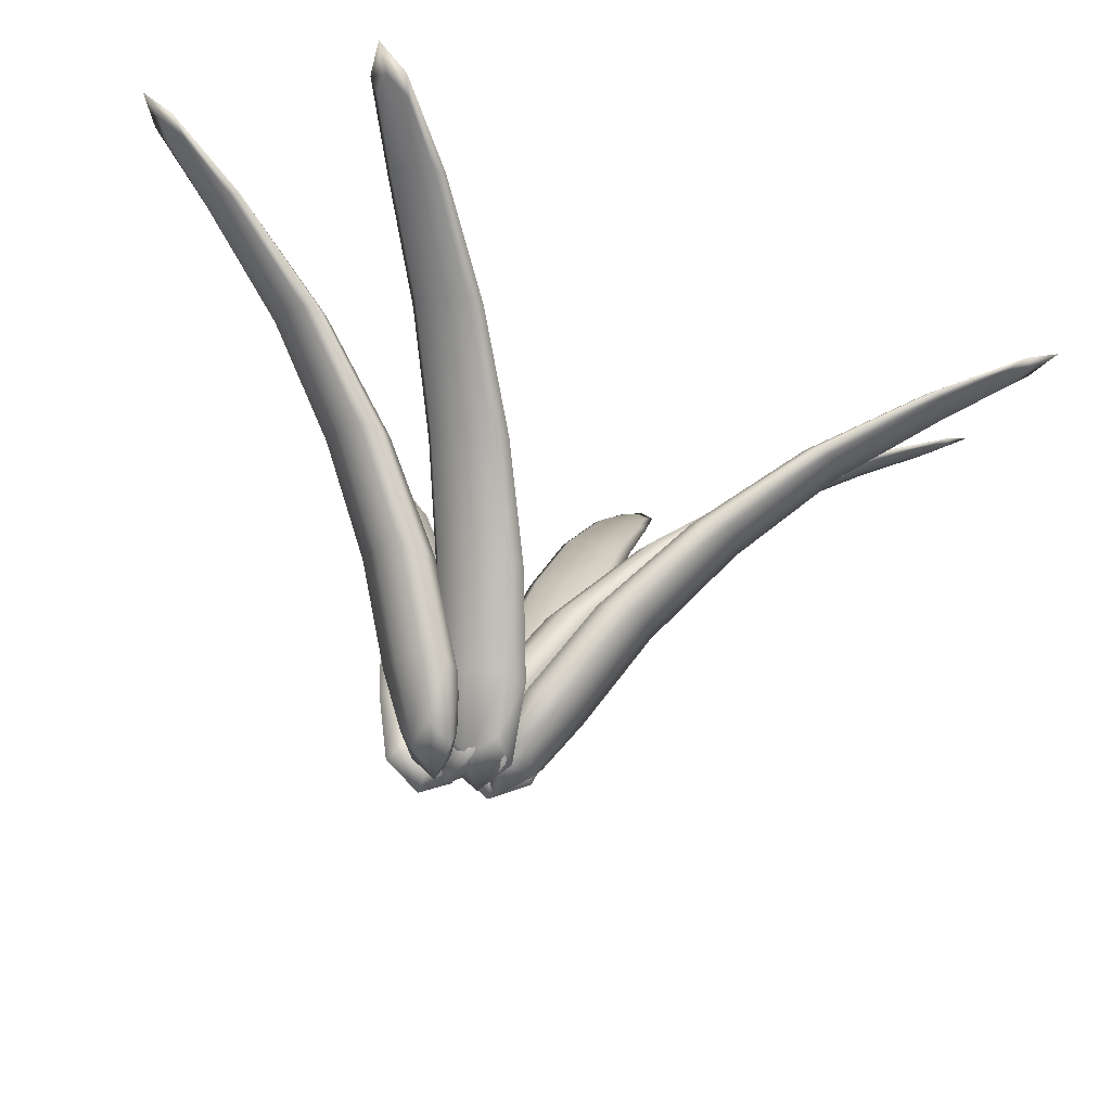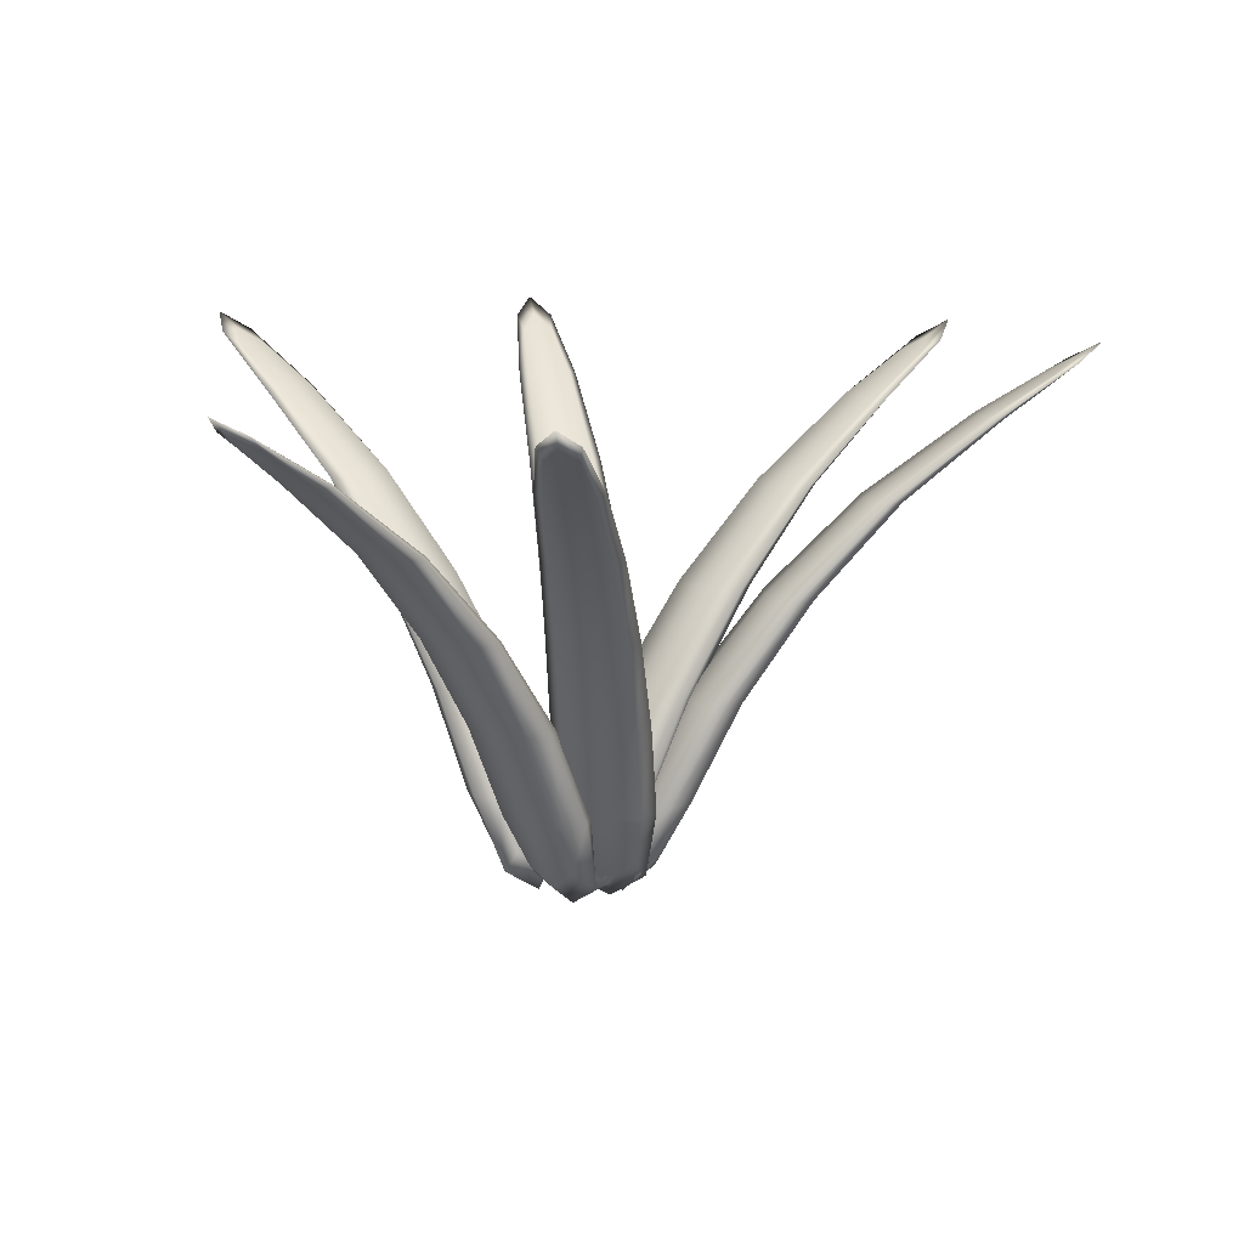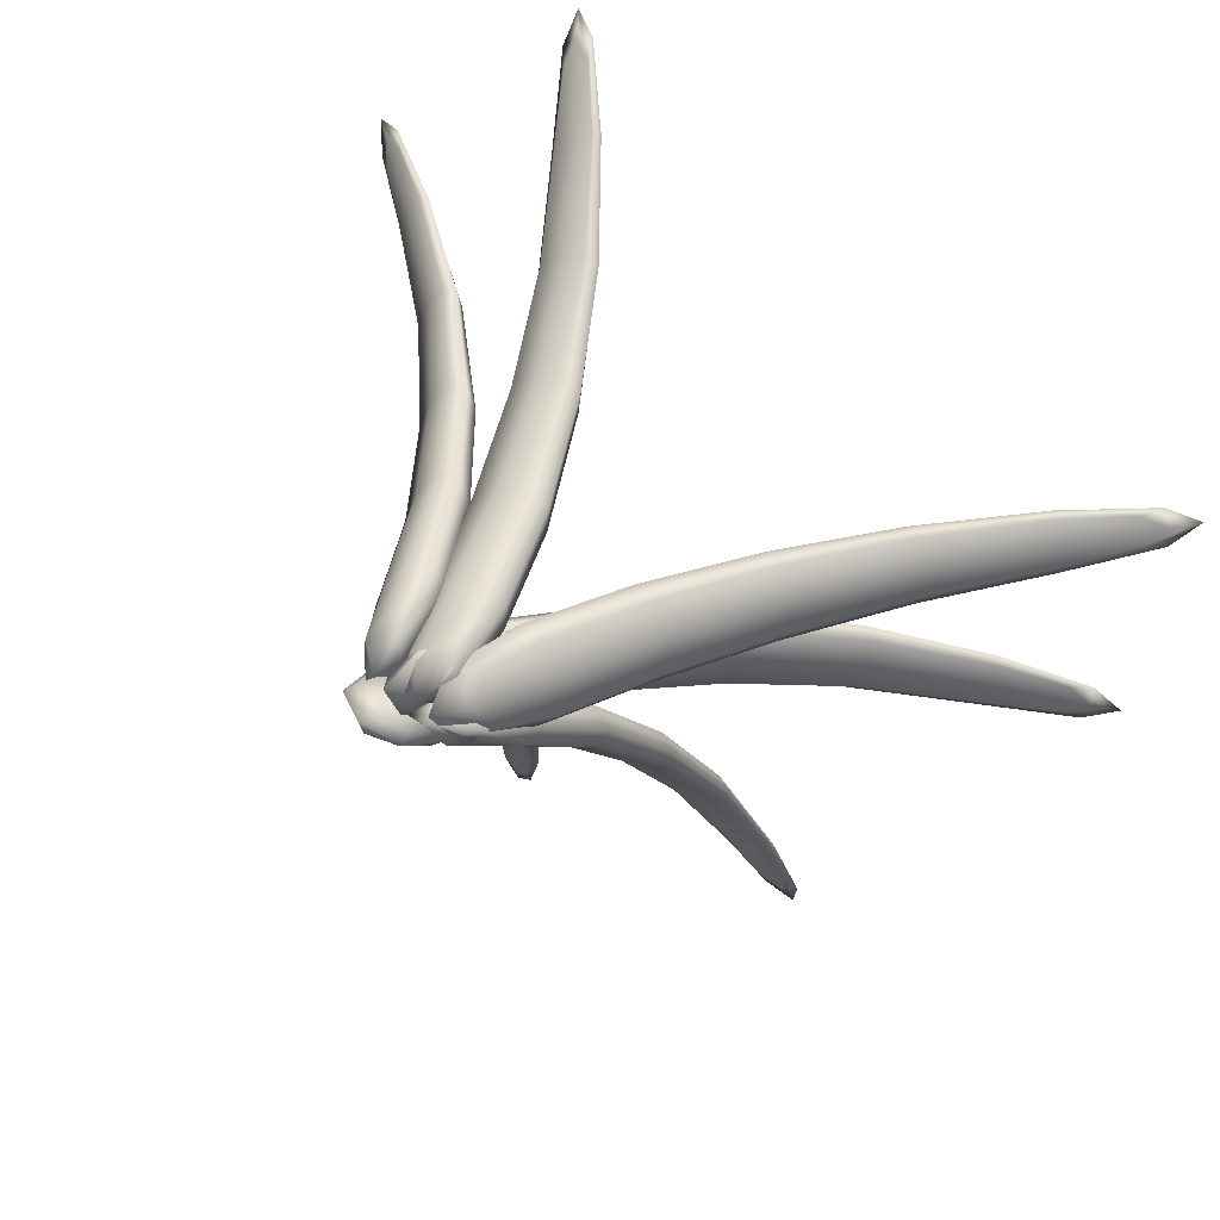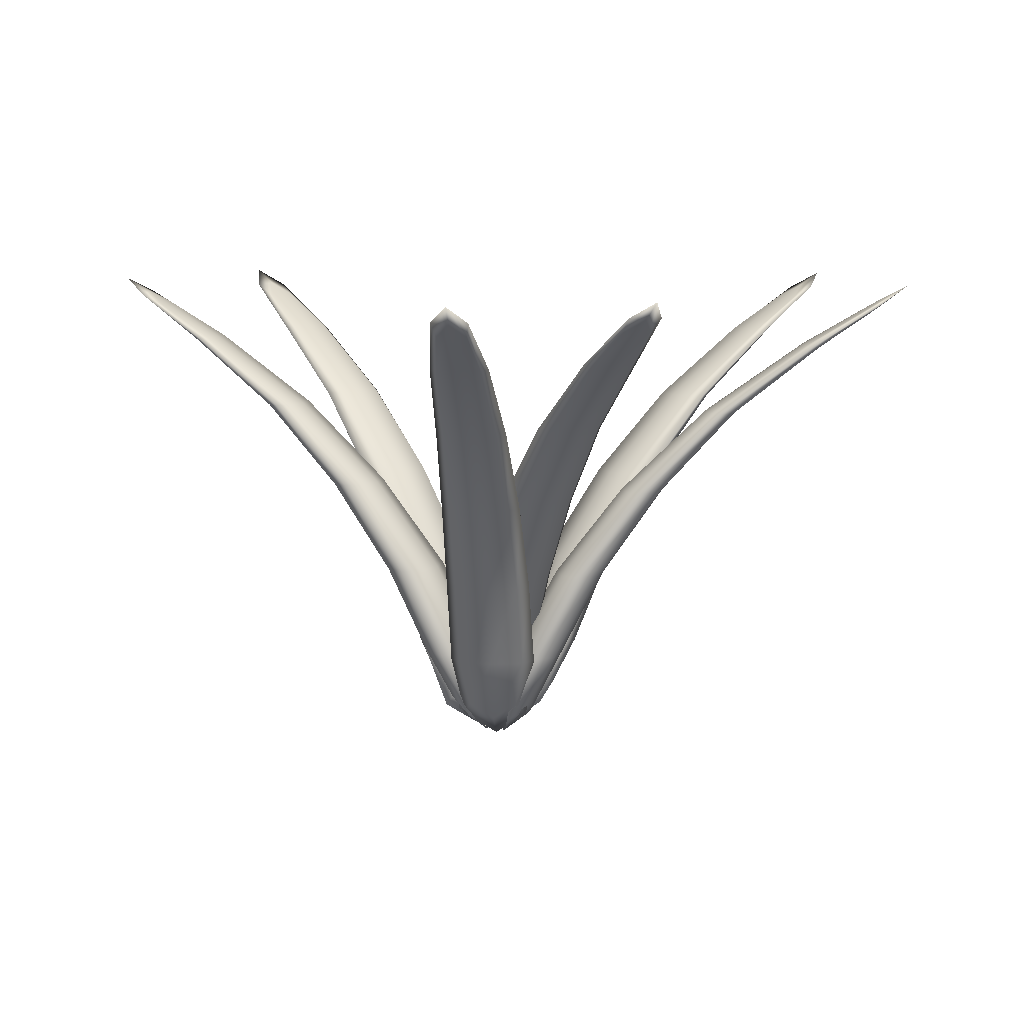
<metadata>
{"format":"obj","ext":"obj","renderer":"f3d","projection":"perspective","resolution":1024,"background":"white","views":[{"elev":66.7,"azim":11.4,"up":"+Z"},{"elev":12.9,"azim":-19.3,"up":"+Y"},{"elev":29.3,"azim":33.8,"up":"+Z"},{"elev":8.3,"azim":84.7,"up":"+Y"}]}
</metadata>
<code>
o Box003
v -0.4048 -0.007448 -0.601
v -0.252 -0.1233 -0.6666
v -0.1613 -0.2723 -0.4935
v -0.388 -0.1233 -0.4439
v -0.111 -0.007448 -0.7549
v 0.008561 -0.1233 -0.6517
v -0.01888 -0.007448 -0.579
v -0.1275 -0.1233 -0.429
v -0.3126 -0.007448 -0.4251
v -1.449 2.803 -2.751
v -1.521 2.893 -2.84
v -1.498 3 -3.044
v -1.426 2.882 -2.908
v -1.43 2.816 -2.715
v -1.411 2.904 -2.878
v -1.266 2.816 -2.801
v -1.316 2.893 -2.947
v -1.285 2.803 -2.837
v -0.5393 0.3236 -0.5721
v -0.5355 0.3236 -0.7255
v -0.411 0.3236 -0.4879
v -0.5534 0.9233 -0.7726
v -0.6772 0.9233 -0.8523
v -0.6722 0.9233 -0.9994
v -0.192 0.3236 -0.5522
v -0.0145 0.3236 -0.6957
v -0.1675 0.9233 -0.9748
v -0.3407 0.9233 -0.8359
v -0.01064 0.3236 -0.8491
v -0.1389 0.3236 -0.9332
v -0.2864 0.9233 -1.202
v -0.1627 0.9233 -1.122
v -0.358 0.3236 -0.8689
v -0.4991 0.9233 -1.138
v -0.863 1.53 -1.259
v -0.855 1.53 -1.387
v -0.753 1.53 -1.193
v -0.9999 2.098 -1.722
v -1.089 2.096 -1.768
v -1.076 2.094 -1.867
v -0.5591 1.53 -1.253
v -0.3991 1.53 -1.378
v -0.6942 2.098 -1.882
v -0.8344 2.098 -1.778
v -0.3912 1.53 -1.506
v -0.5012 1.53 -1.573
v -0.7698 2.094 -2.027
v -0.6811 2.096 -1.981
v -0.6952 1.53 -1.512
v -0.9354 2.094 -1.971
v -1.346 2.571 -2.355
v -1.326 2.564 -2.416
v -1.284 2.577 -2.337
v -1.154 2.58 -2.388
v -1.037 2.577 -2.466
v -1.017 2.571 -2.527
v -1.079 2.564 -2.545
v -1.209 2.562 -2.493
f 1 2 3 4
f 2 5 6 3
f 7 8 3 6
f 8 9 4 3
f 10 11 12 13
f 11 14 15 12
f 16 17 12 15
f 17 18 13 12
f 1 4 19 20
f 4 9 21 19
f 22 23 19 21
f 23 24 20 19
f 9 8 25 21
f 8 7 26 25
f 27 28 25 26
f 28 22 21 25
f 7 6 29 26
f 6 5 30 29
f 31 32 29 30
f 32 27 26 29
f 5 2 33 30
f 2 1 20 33
f 24 34 33 20
f 34 31 30 33
f 24 23 35 36
f 23 22 37 35
f 38 39 35 37
f 39 40 36 35
f 22 28 41 37
f 28 27 42 41
f 43 44 41 42
f 44 38 37 41
f 27 32 45 42
f 32 31 46 45
f 47 48 45 46
f 48 43 42 45
f 31 34 49 46
f 34 24 36 49
f 40 50 49 36
f 50 47 46 49
f 40 39 51 52
f 39 38 53 51
f 14 11 51 53
f 11 10 52 51
f 38 44 54 53
f 44 43 55 54
f 16 15 54 55
f 15 14 53 54
f 43 48 56 55
f 48 47 57 56
f 18 17 56 57
f 17 16 55 56
f 47 50 58 57
f 50 40 52 58
f 10 13 58 52
f 13 18 57 58
o Box004
v 0.1324 -0.007449 -0.5865
v 0.295 -0.1233 -0.5513
v 0.2684 -0.2723 -0.3577
v 0.05496 -0.1233 -0.4489
v 0.4609 -0.007449 -0.5415
v 0.4985 -0.1233 -0.388
v 0.434 -0.007449 -0.3447
v 0.2585 -0.1233 -0.2856
v 0.1054 -0.007449 -0.3898
v 0.5296 2.803 -2.944
v 0.5223 2.893 -3.057
v 0.6597 3 -3.21
v 0.6388 2.882 -3.059
v 0.524 2.816 -2.903
v 0.6342 2.904 -3.025
v 0.7075 2.816 -2.877
v 0.7508 2.893 -3.026
v 0.713 2.803 -2.919
v 0.005992 0.3236 -0.6411
v 0.09815 0.3236 -0.7638
v 0.06174 0.3236 -0.4981
v 0.1109 0.9232 -0.8126
v 0.05642 0.9232 -0.9493
v 0.1457 0.9232 -1.066
v 0.2774 0.3236 -0.4234
v 0.5052 0.3236 -0.4372
v 0.5425 0.9232 -0.7534
v 0.3209 0.9232 -0.7407
v 0.5974 0.3236 -0.56
v 0.5417 0.3236 -0.703
v 0.5773 0.9232 -1.007
v 0.6318 0.9232 -0.8703
v 0.326 0.3236 -0.7776
v 0.3673 0.9232 -1.079
v 0.1409 1.53 -1.388
v 0.2219 1.53 -1.488
v 0.192 1.53 -1.27
v 0.2982 2.098 -1.845
v 0.2523 2.096 -1.934
v 0.3203 2.094 -2.007
v 0.3849 1.53 -1.207
v 0.5877 1.53 -1.216
v 0.6401 2.098 -1.798
v 0.4655 2.098 -1.795
v 0.6686 1.53 -1.316
v 0.6176 1.53 -1.434
v 0.6623 2.094 -1.96
v 0.7083 2.096 -1.871
v 0.4247 1.53 -1.497
v 0.495 2.094 -2.01
v 0.3829 2.571 -2.561
v 0.435 2.564 -2.599
v 0.4229 2.577 -2.511
v 0.5591 2.58 -2.477
v 0.6992 2.577 -2.473
v 0.7513 2.571 -2.51
v 0.7113 2.564 -2.561
v 0.5752 2.562 -2.595
f 59 60 61 62
f 60 63 64 61
f 65 66 61 64
f 66 67 62 61
f 68 69 70 71
f 69 72 73 70
f 74 75 70 73
f 75 76 71 70
f 59 62 77 78
f 62 67 79 77
f 80 81 77 79
f 81 82 78 77
f 67 66 83 79
f 66 65 84 83
f 85 86 83 84
f 86 80 79 83
f 65 64 87 84
f 64 63 88 87
f 89 90 87 88
f 90 85 84 87
f 63 60 91 88
f 60 59 78 91
f 82 92 91 78
f 92 89 88 91
f 82 81 93 94
f 81 80 95 93
f 96 97 93 95
f 97 98 94 93
f 80 86 99 95
f 86 85 100 99
f 101 102 99 100
f 102 96 95 99
f 85 90 103 100
f 90 89 104 103
f 105 106 103 104
f 106 101 100 103
f 89 92 107 104
f 92 82 94 107
f 98 108 107 94
f 108 105 104 107
f 98 97 109 110
f 97 96 111 109
f 72 69 109 111
f 69 68 110 109
f 96 102 112 111
f 102 101 113 112
f 74 73 112 113
f 73 72 111 112
f 101 106 114 113
f 106 105 115 114
f 76 75 114 115
f 75 74 113 114
f 105 108 116 115
f 108 98 110 116
f 68 71 116 110
f 71 76 115 116
o Box011
v 0.2729 -0.007449 0.01612
v 0.1269 -0.1233 -0.06348
v 0.2069 -0.2723 -0.2418
v 0.386 -0.1233 -0.09425
v -0.02967 -0.007449 -0.1196
v -0.02243 -0.1233 -0.2774
v 0.05166 -0.007449 -0.3008
v 0.2366 -0.1233 -0.3082
v 0.3542 -0.007449 -0.1651
v -0.7717 2.803 2.166
v -0.7967 2.893 2.277
v -0.9716 3 2.385
v -0.9089 2.882 2.246
v -0.7548 2.816 2.128
v -0.895 2.904 2.215
v -0.9237 2.816 2.053
v -1.007 2.893 2.183
v -0.9406 2.803 2.09
v 0.3788 0.3236 0.104
v 0.2559 0.3236 0.1958
v 0.3657 0.3236 -0.04887
v 0.2299 0.9232 0.239
v 0.2437 0.9232 0.3856
v 0.1251 0.9232 0.4727
v 0.1797 0.3236 -0.1813
v -0.04283 0.3236 -0.2321
v -0.1675 0.9232 0.0607
v 0.04867 0.9232 0.1109
v -0.1658 0.3236 -0.1403
v -0.1525 0.3236 0.0126
v -0.2723 0.9232 0.2944
v -0.2862 0.9232 0.1479
v 0.03338 0.3236 0.145
v -0.09113 0.9232 0.4225
v 0.03903 1.53 0.7831
v -0.06675 1.53 0.8562
v 0.02328 1.53 0.6555
v -0.2404 2.098 1.177
v -0.2213 2.096 1.275
v -0.3072 2.094 1.326
v -0.144 1.53 0.5403
v -0.3412 1.53 0.492
v -0.5554 2.098 1.036
v -0.3868 2.098 1.082
v -0.4469 1.53 0.5651
v -0.4312 1.53 0.6927
v -0.6222 2.094 1.185
v -0.6412 2.096 1.087
v -0.264 1.53 0.8079
v -0.4758 2.094 1.28
v -0.5232 2.571 1.84
v -0.5839 2.564 1.862
v -0.5474 2.577 1.781
v -0.6686 2.58 1.71
v -0.8019 2.577 1.666
v -0.8625 2.571 1.688
v -0.8383 2.564 1.748
v -0.7172 2.562 1.818
f 117 118 119 120
f 118 121 122 119
f 123 124 119 122
f 124 125 120 119
f 126 127 128 129
f 127 130 131 128
f 132 133 128 131
f 133 134 129 128
f 117 120 135 136
f 120 125 137 135
f 138 139 135 137
f 139 140 136 135
f 125 124 141 137
f 124 123 142 141
f 143 144 141 142
f 144 138 137 141
f 123 122 145 142
f 122 121 146 145
f 147 148 145 146
f 148 143 142 145
f 121 118 149 146
f 118 117 136 149
f 140 150 149 136
f 150 147 146 149
f 140 139 151 152
f 139 138 153 151
f 154 155 151 153
f 155 156 152 151
f 138 144 157 153
f 144 143 158 157
f 159 160 157 158
f 160 154 153 157
f 143 148 161 158
f 148 147 162 161
f 163 164 161 162
f 164 159 158 161
f 147 150 165 162
f 150 140 152 165
f 156 166 165 152
f 166 163 162 165
f 156 155 167 168
f 155 154 169 167
f 130 127 167 169
f 127 126 168 167
f 154 160 170 169
f 160 159 171 170
f 132 131 170 171
f 131 130 169 170
f 159 164 172 171
f 164 163 173 172
f 134 133 172 173
f 133 132 171 172
f 163 166 174 173
f 166 156 168 174
f 126 129 174 168
f 129 134 173 174
o Box018
v 0.1632 -0.007449 -0.4507
v 0.1997 -0.1233 -0.2885
v 0.01303 -0.2723 -0.2309
v 0.005654 -0.1233 -0.4629
v 0.2609 -0.007449 -0.1339
v 0.1375 -0.1233 -0.03505
v 0.0711 -0.007449 -0.07531
v -0.05654 -0.1233 -0.2095
v -0.02664 -0.007449 -0.3922
v 2.468 2.803 -1.085
v 2.568 2.893 -1.14
v 2.765 3 -1.08
v 2.618 2.882 -1.034
v 2.428 2.816 -1.073
v 2.586 2.904 -1.024
v 2.483 2.816 -0.8958
v 2.636 2.893 -0.9192
v 2.522 2.803 -0.908
v 0.1593 0.3236 -0.5883
v 0.3094 0.3236 -0.5566
v 0.05316 0.3236 -0.4775
v 0.359 0.9232 -0.5655
v 0.4599 0.9232 -0.6727
v 0.6037 0.9232 -0.641
v 0.07642 0.3236 -0.2505
v 0.1851 0.3236 -0.04973
v 0.4874 0.9232 -0.1493
v 0.3824 0.9232 -0.3448
v 0.3352 0.3236 -0.01797
v 0.4413 0.3236 -0.1287
v 0.7321 0.9232 -0.2247
v 0.6312 0.9232 -0.1176
v 0.4181 0.3236 -0.3558
v 0.7087 0.9232 -0.4455
v 0.8937 1.53 -0.7812
v 1.018 1.53 -0.75
v 0.8082 1.53 -0.6852
v 1.374 2.098 -0.8313
v 1.435 2.096 -0.9103
v 1.53 2.094 -0.8794
v 0.8321 1.53 -0.4836
v 0.926 1.53 -0.3035
v 1.476 2.098 -0.5015
v 1.399 2.098 -0.6584
v 1.051 1.53 -0.2723
v 1.136 1.53 -0.3683
v 1.632 2.094 -0.5495
v 1.571 2.096 -0.4705
v 1.112 1.53 -0.5699
v 1.607 2.094 -0.7225
v 2.059 2.571 -1.057
v 2.115 2.564 -1.025
v 2.03 2.577 -0.999
v 2.057 2.58 -0.8614
v 2.112 2.577 -0.7325
v 2.169 2.571 -0.7012
v 2.197 2.564 -0.7587
v 2.17 2.562 -0.8963
f 175 176 177 178
f 176 179 180 177
f 181 182 177 180
f 182 183 178 177
f 184 185 186 187
f 185 188 189 186
f 190 191 186 189
f 191 192 187 186
f 175 178 193 194
f 178 183 195 193
f 196 197 193 195
f 197 198 194 193
f 183 182 199 195
f 182 181 200 199
f 201 202 199 200
f 202 196 195 199
f 181 180 203 200
f 180 179 204 203
f 205 206 203 204
f 206 201 200 203
f 179 176 207 204
f 176 175 194 207
f 198 208 207 194
f 208 205 204 207
f 198 197 209 210
f 197 196 211 209
f 212 213 209 211
f 213 214 210 209
f 196 202 215 211
f 202 201 216 215
f 217 218 215 216
f 218 212 211 215
f 201 206 219 216
f 206 205 220 219
f 221 222 219 220
f 222 217 216 219
f 205 208 223 220
f 208 198 210 223
f 214 224 223 210
f 224 221 220 223
f 214 213 225 226
f 213 212 227 225
f 188 185 225 227
f 185 184 226 225
f 212 218 228 227
f 218 217 229 228
f 190 189 228 229
f 189 188 227 228
f 217 222 230 229
f 222 221 231 230
f 192 191 230 231
f 191 190 229 230
f 221 224 232 231
f 224 214 226 232
f 184 187 232 226
f 187 192 231 232
o Box019
v 0.5404 -0.007449 -0.4233
v 0.4966 -0.1233 -0.2628
v 0.3047 -0.2723 -0.2995
v 0.407 -0.1233 -0.5078
v 0.4781 -0.007449 -0.09755
v 0.3228 -0.1233 -0.06818
v 0.283 -0.007449 -0.1348
v 0.2332 -0.1233 -0.3132
v 0.3453 -0.007449 -0.4605
v 2.873 2.803 0.0974
v 2.987 2.893 0.09607
v 3.133 3 0.2413
v 2.982 2.882 0.2125
v 2.833 2.816 0.08963
v 2.949 2.904 0.2062
v 2.798 2.816 0.2715
v 2.944 2.893 0.3226
v 2.839 2.803 0.2793
v 0.6014 0.3236 -0.5466
v 0.7192 0.3236 -0.4482
v 0.4558 0.3236 -0.4985
v 0.7672 0.9232 -0.4328
v 0.9066 0.9232 -0.4801
v 1.019 0.9232 -0.3847
v 0.3698 0.3236 -0.287
v 0.3717 0.3236 -0.05881
v 0.6854 0.9232 -0.004989
v 0.6844 0.9232 -0.2269
v 0.4893 0.3236 0.03966
v 0.6351 0.3236 -0.008444
v 0.9369 0.9232 0.04312
v 0.7975 0.9232 0.09043
v 0.721 0.3236 -0.2199
v 1.02 0.9232 -0.1628
v 1.341 1.53 -0.3726
v 1.436 1.53 -0.2865
v 1.22 1.53 -0.3278
v 1.788 2.098 -0.1915
v 1.879 2.096 -0.2327
v 1.949 2.094 -0.1609
v 1.147 1.53 -0.1385
v 1.145 1.53 0.06451
v 1.724 2.098 0.1476
v 1.729 2.098 -0.02705
v 1.241 1.53 0.1506
v 1.361 1.53 0.1058
v 1.884 2.094 0.1782
v 1.793 2.096 0.2194
v 1.435 1.53 -0.08346
v 1.943 2.094 0.01375
v 2.499 2.571 -0.06924
v 2.534 2.564 -0.01522
v 2.446 2.577 -0.0319
v 2.406 2.58 0.1023
v 2.394 2.577 0.242
v 2.429 2.571 0.296
v 2.482 2.564 0.2587
v 2.522 2.562 0.1245
f 233 234 235 236
f 234 237 238 235
f 239 240 235 238
f 240 241 236 235
f 242 243 244 245
f 243 246 247 244
f 248 249 244 247
f 249 250 245 244
f 233 236 251 252
f 236 241 253 251
f 254 255 251 253
f 255 256 252 251
f 241 240 257 253
f 240 239 258 257
f 259 260 257 258
f 260 254 253 257
f 239 238 261 258
f 238 237 262 261
f 263 264 261 262
f 264 259 258 261
f 237 234 265 262
f 234 233 252 265
f 256 266 265 252
f 266 263 262 265
f 256 255 267 268
f 255 254 269 267
f 270 271 267 269
f 271 272 268 267
f 254 260 273 269
f 260 259 274 273
f 275 276 273 274
f 276 270 269 273
f 259 264 277 274
f 264 263 278 277
f 279 280 277 278
f 280 275 274 277
f 263 266 281 278
f 266 256 268 281
f 272 282 281 268
f 282 279 278 281
f 272 271 283 284
f 271 270 285 283
f 246 243 283 285
f 243 242 284 283
f 270 276 286 285
f 276 275 287 286
f 248 247 286 287
f 247 246 285 286
f 275 280 288 287
f 280 279 289 288
f 250 249 288 289
f 249 248 287 288
f 279 282 290 289
f 282 272 284 290
f 242 245 290 284
f 245 250 289 290
o Box024
v -0.1303 -0.007448 0.07869
v -0.2116 -0.1233 -0.06636
v -0.04914 -0.2723 -0.1748
v 0.02415 -0.1233 0.0454
v -0.3144 -0.007448 -0.1971
v -0.2243 -0.1233 -0.327
v -0.1491 -0.007448 -0.3074
v 0.01145 -0.1233 -0.2152
v 0.03491 -0.007448 -0.03154
v -2.159 2.803 1.344
v -2.239 2.893 1.425
v -2.444 3 1.423
v -2.317 2.882 1.338
v -2.124 2.816 1.321
v -2.289 2.904 1.319
v -2.227 2.816 1.167
v -2.367 2.893 1.233
v -2.261 2.803 1.19
v -0.08735 0.3236 0.2095
v -0.2403 0.3236 0.2218
v -0.01725 0.3236 0.07304
v -0.2853 0.9233 0.2446
v -0.3515 0.9233 0.376
v -0.4984 0.9233 0.3867
v -0.1043 0.3236 -0.138
v -0.2657 0.3236 -0.2994
v -0.527 0.9233 -0.1178
v -0.3707 0.9233 0.03975
v -0.4186 0.3236 -0.287
v -0.4887 0.3236 -0.1506
v -0.7401 0.9233 0.02434
v -0.6739 0.9233 -0.1071
v -0.4017 0.3236 0.06042
v -0.6547 0.9233 0.2293
v -0.7363 1.53 0.6038
v -0.8648 1.53 0.6094
v -0.6818 1.53 0.4874
v -1.183 2.098 0.7889
v -1.219 2.096 0.8819
v -1.318 2.094 0.8794
v -0.7622 1.53 0.3009
v -0.9035 1.53 0.1551
v -1.374 2.098 0.5017
v -1.256 2.098 0.6302
v -1.032 1.53 0.1608
v -1.086 1.53 0.2772
v -1.51 2.094 0.5922
v -1.474 2.096 0.4991
v -1.006 1.53 0.4636
v -1.437 2.094 0.7509
v -1.775 2.571 1.2
v -1.838 2.564 1.186
v -1.763 2.577 1.136
v -1.829 2.58 1.012
v -1.918 2.577 0.9045
v -1.981 2.571 0.8906
v -1.992 2.564 0.9539
v -1.927 2.562 1.078
f 291 292 293 294
f 292 295 296 293
f 297 298 293 296
f 298 299 294 293
f 300 301 302 303
f 301 304 305 302
f 306 307 302 305
f 307 308 303 302
f 291 294 309 310
f 294 299 311 309
f 312 313 309 311
f 313 314 310 309
f 299 298 315 311
f 298 297 316 315
f 317 318 315 316
f 318 312 311 315
f 297 296 319 316
f 296 295 320 319
f 321 322 319 320
f 322 317 316 319
f 295 292 323 320
f 292 291 310 323
f 314 324 323 310
f 324 321 320 323
f 314 313 325 326
f 313 312 327 325
f 328 329 325 327
f 329 330 326 325
f 312 318 331 327
f 318 317 332 331
f 333 334 331 332
f 334 328 327 331
f 317 322 335 332
f 322 321 336 335
f 337 338 335 336
f 338 333 332 335
f 321 324 339 336
f 324 314 326 339
f 330 340 339 326
f 340 337 336 339
f 330 329 341 342
f 329 328 343 341
f 304 301 341 343
f 301 300 342 341
f 328 334 344 343
f 334 333 345 344
f 306 305 344 345
f 305 304 343 344
f 333 338 346 345
f 338 337 347 346
f 308 307 346 347
f 307 306 345 346
f 337 340 348 347
f 340 330 342 348
f 300 303 348 342
f 303 308 347 348

</code>
